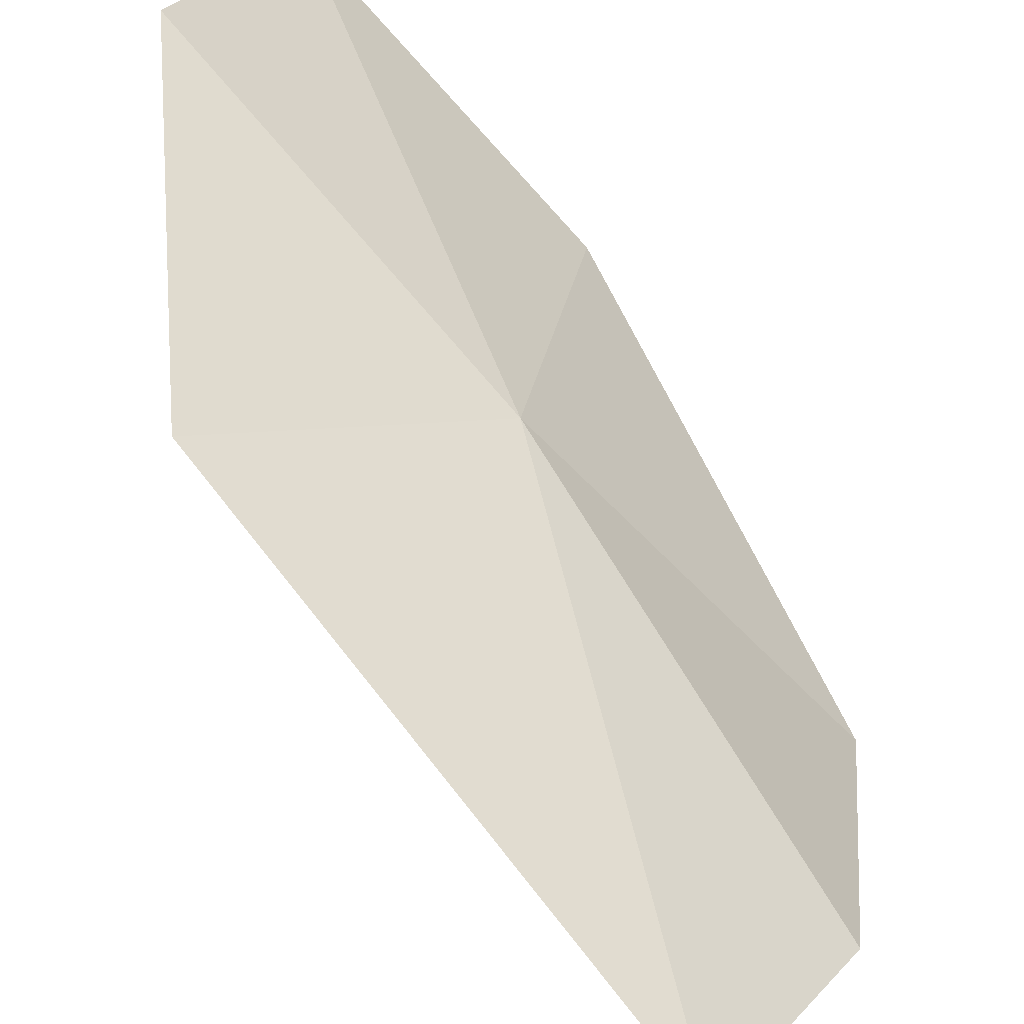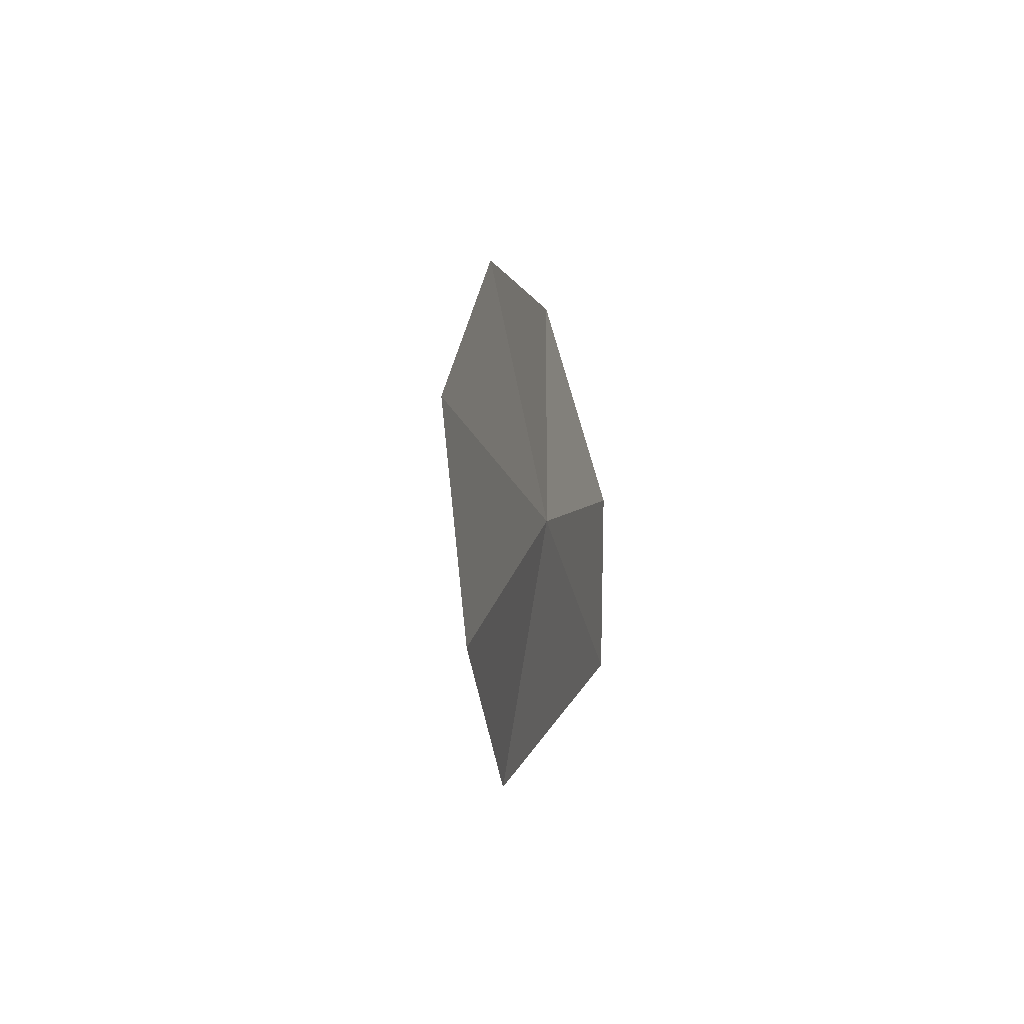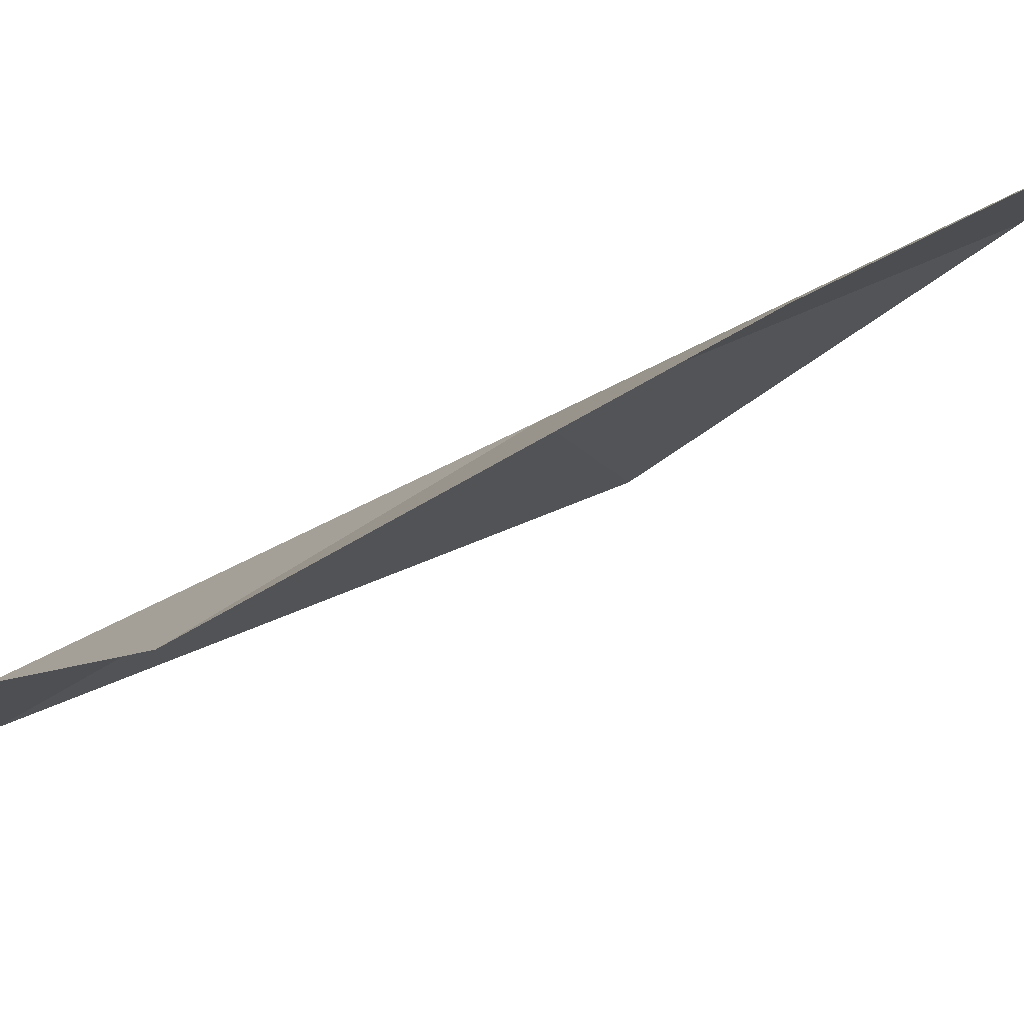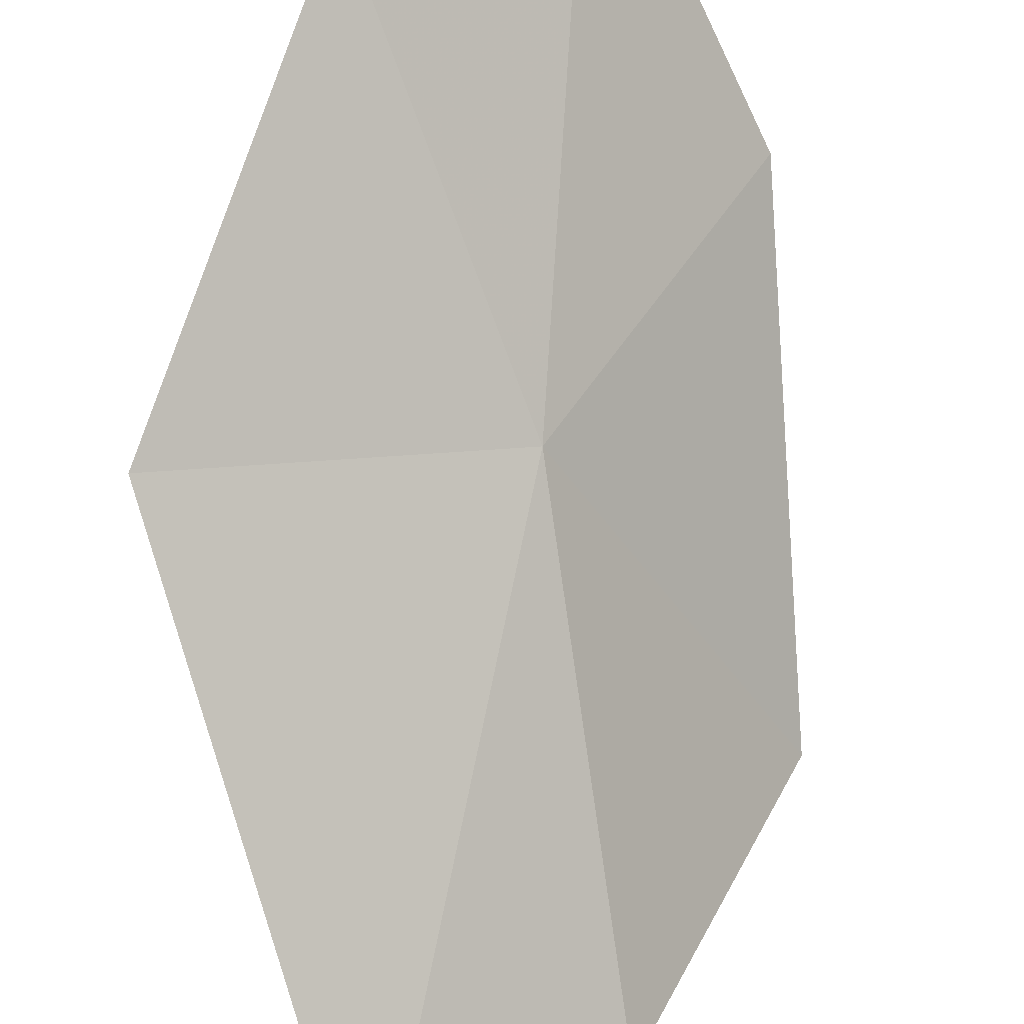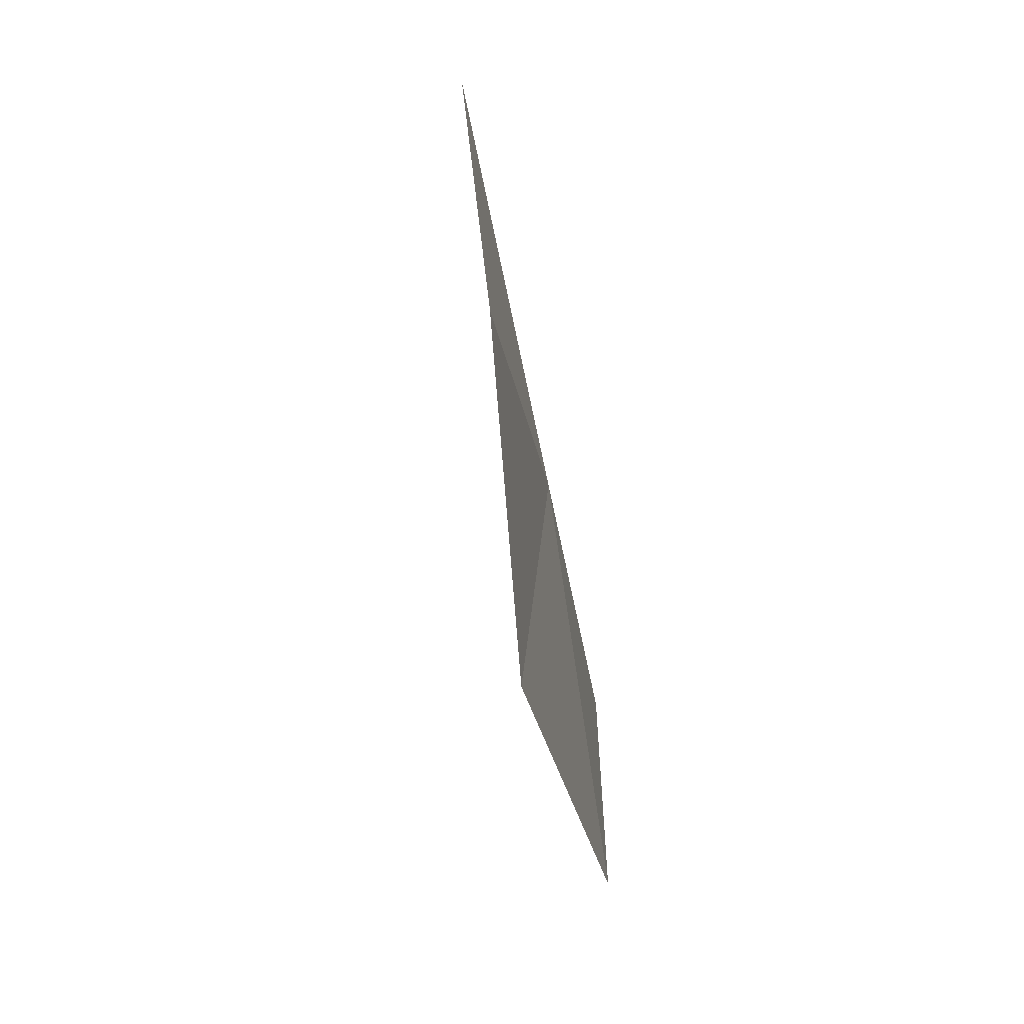
<metadata>
{"format":"obj","ext":"obj","renderer":"f3d","projection":"perspective","resolution":1024,"background":"white","views":[{"elev":49.6,"azim":-178.3,"up":"+Y"},{"elev":57.7,"azim":137.7,"up":"+Z"},{"elev":-39.1,"azim":-36.6,"up":"+Y"},{"elev":76.7,"azim":-154.8,"up":"+Y"},{"elev":11.6,"azim":133.8,"up":"+Z"}]}
</metadata>
<code>
v 7.211 27.37 39.9
v 7.657 27.71 39.55
v 6.945 27.35 38.77
v 6.688 26.81 39.75
v 6.727 27.11 39.17
v 7.12 27.08 40.54
v 7.586 27.46 40.85
v 7.754 27.71 40.38
f 1 2 3
f 1 5 4
f 1 4 6
f 1 6 7
f 1 8 2
f 1 7 8
f 1 3 5

</code>
